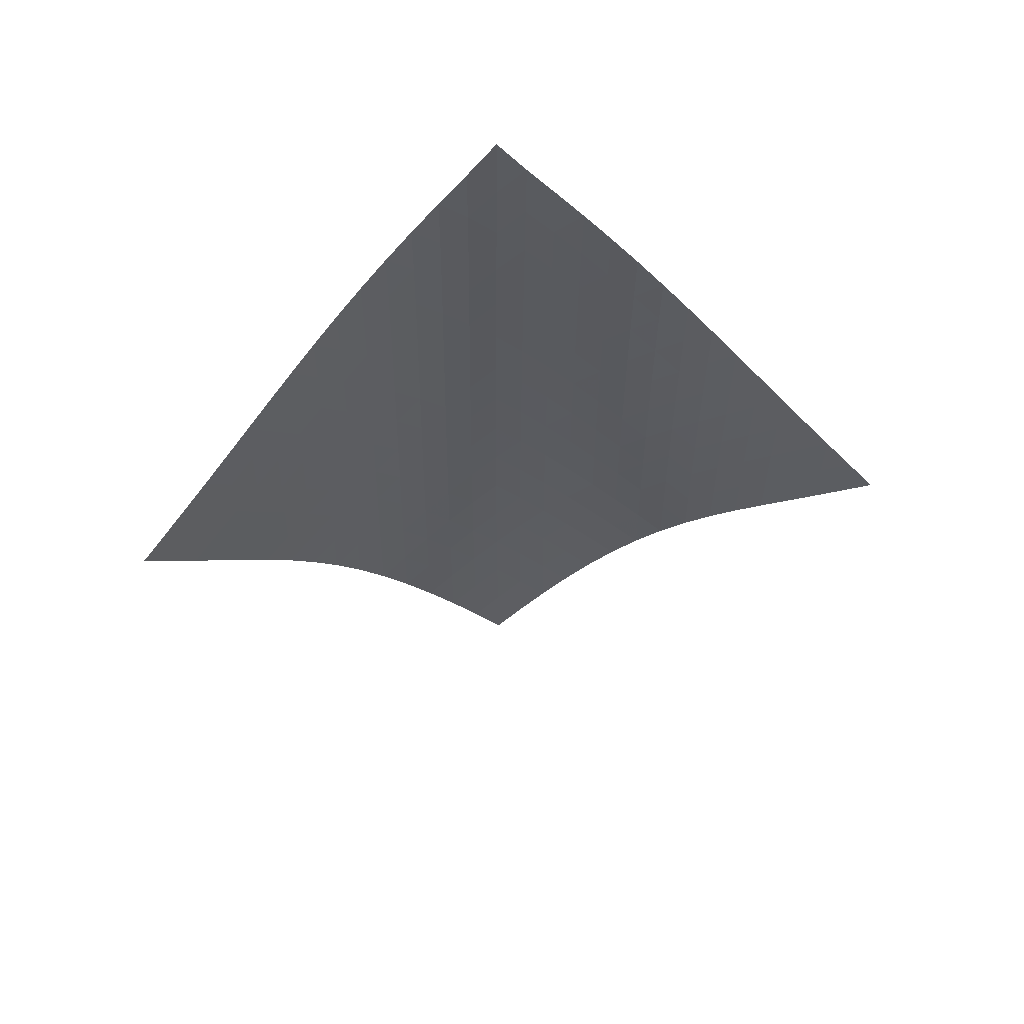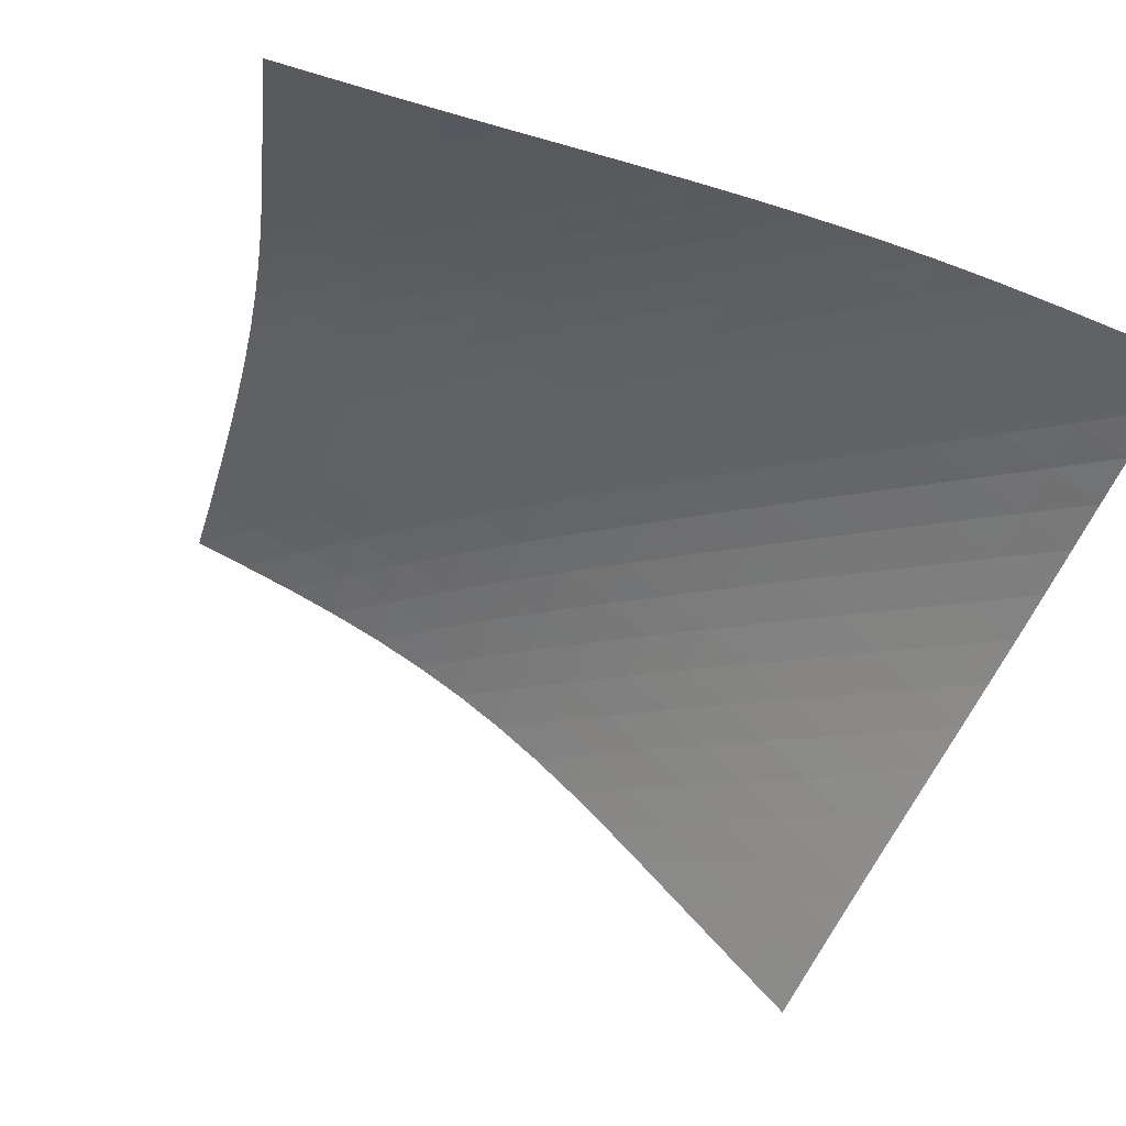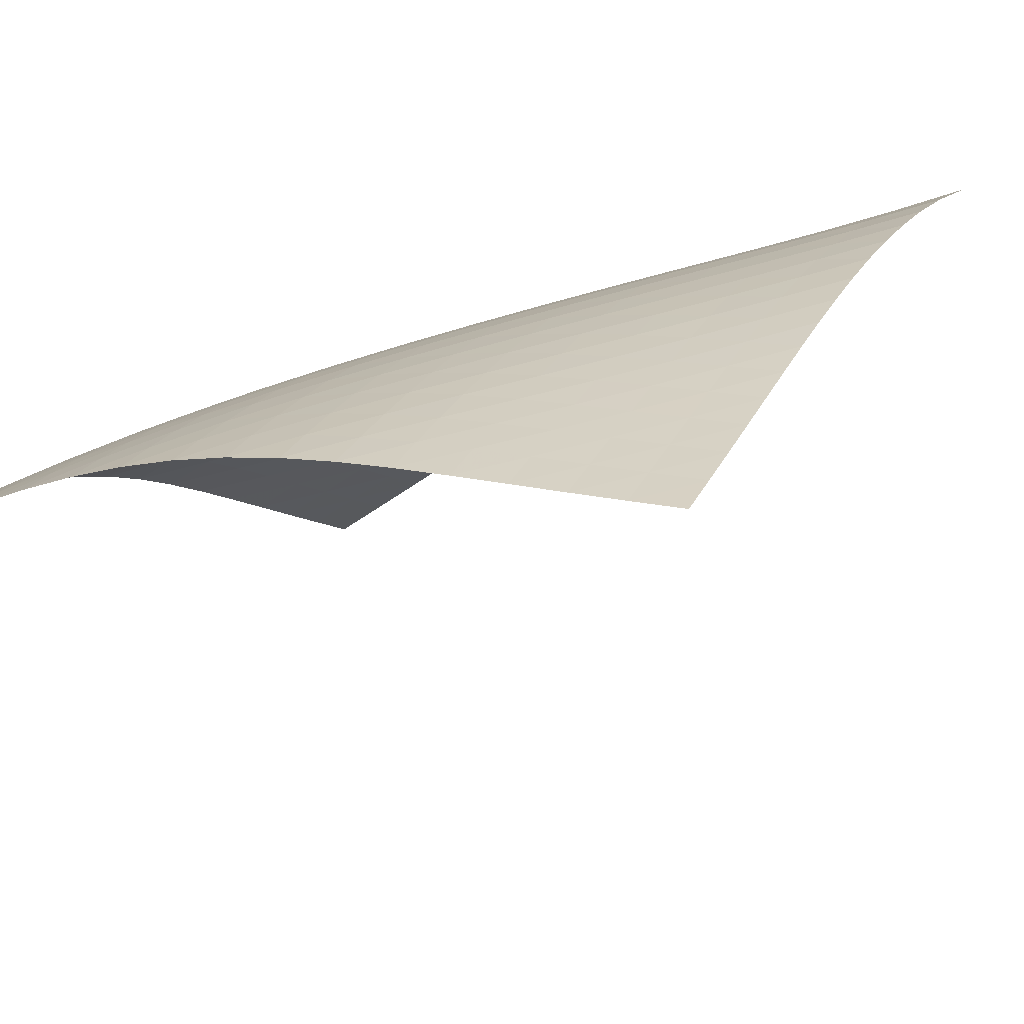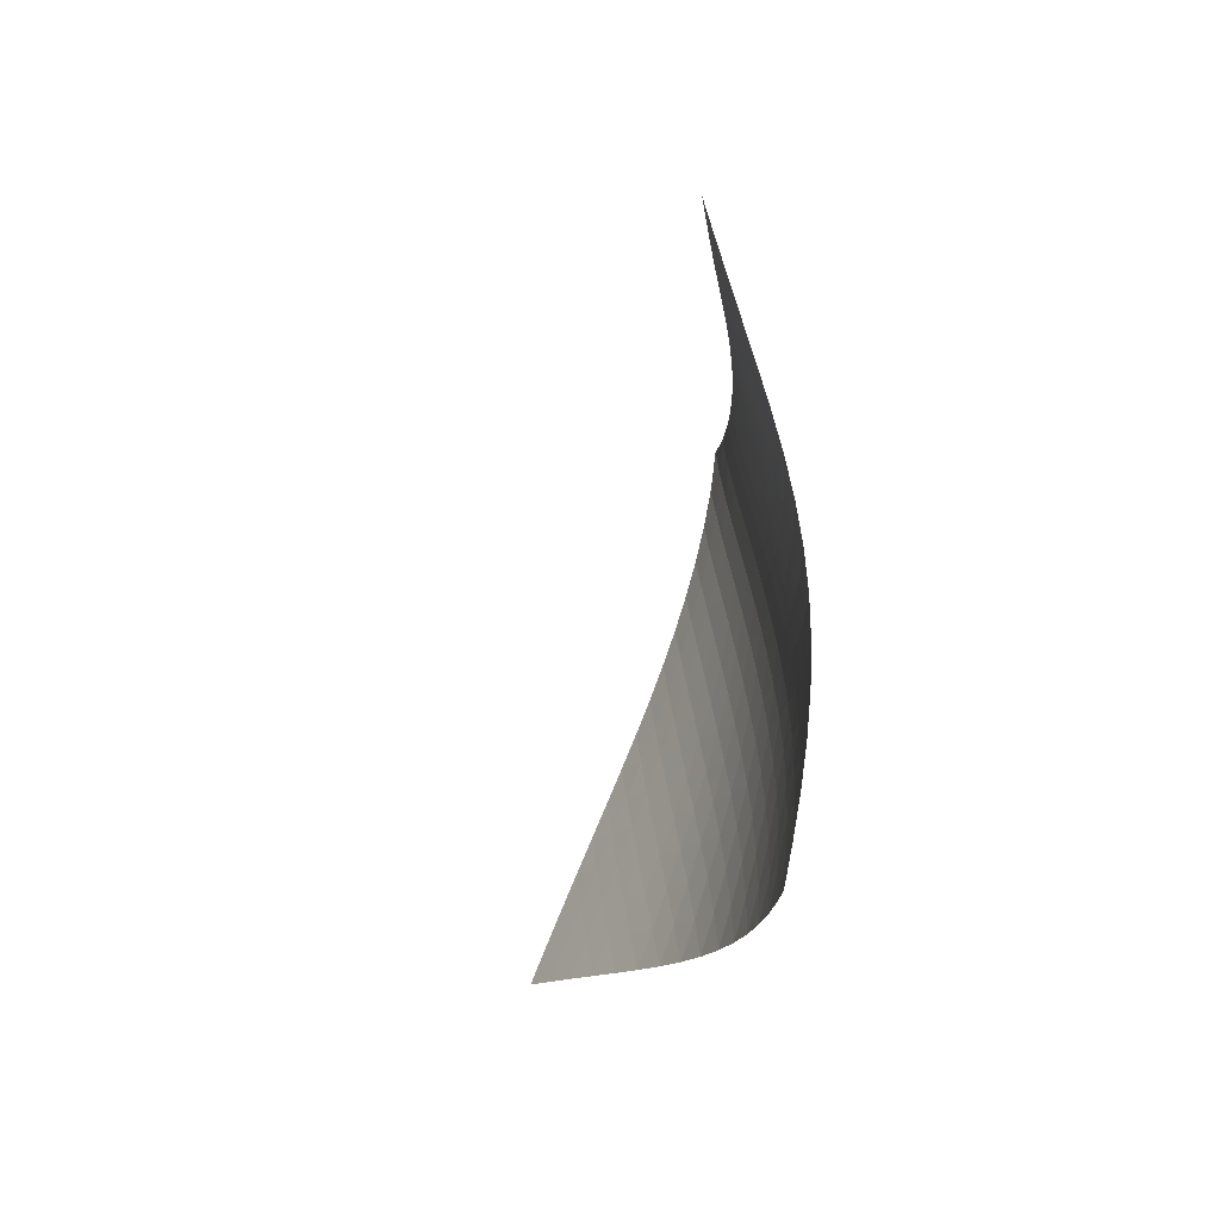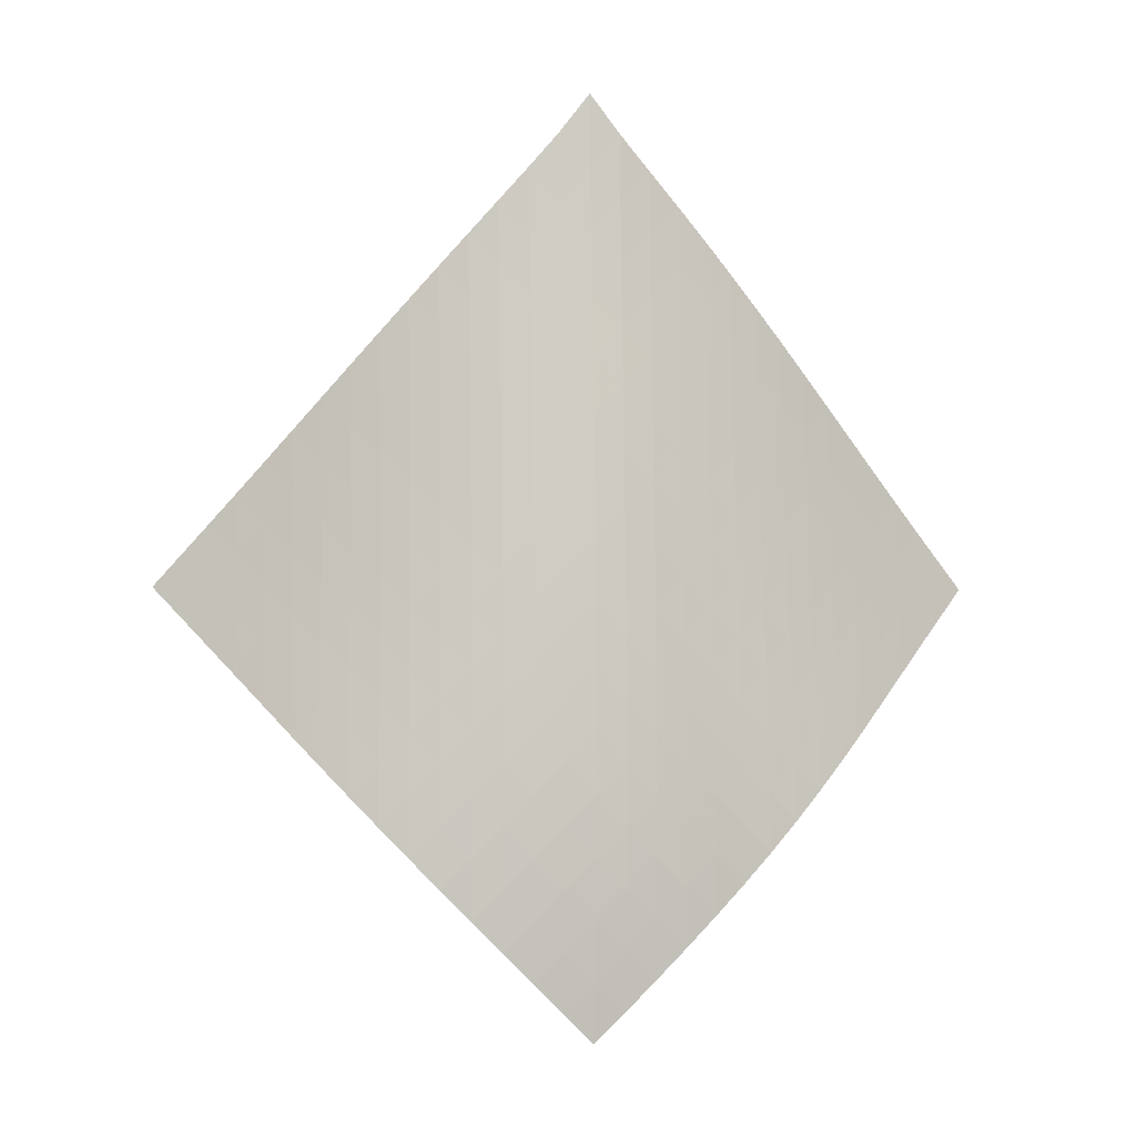
<metadata>
{"format":"obj","ext":"obj","renderer":"f3d","projection":"perspective","resolution":1024,"background":"white","views":[{"elev":54.7,"azim":127.7,"up":"+Y"},{"elev":-12.8,"azim":128.4,"up":"+Z"},{"elev":47.0,"azim":63.1,"up":"+Z"},{"elev":-64.6,"azim":-146.1,"up":"+Y"},{"elev":-1.7,"azim":-55.2,"up":"+Y"}]}
</metadata>
<code>
v -6.5 -0.051 6.5
v 1.306 -9.917 10.81
v -10.81 -9.917 -1.306
v -6.786 -18.93 6.786
v -10.57 -9.287 -0.7642
v -10.32 -8.657 -0.2214
v -10.08 -8.026 0.3227
v -9.845 -7.394 0.8676
v -9.611 -6.76 1.412
v -9.376 -6.124 1.956
v -9.135 -5.486 2.497
v -8.883 -4.846 3.033
v -8.617 -4.203 3.563
v -8.332 -3.556 4.085
v -8.025 -2.903 4.597
v -7.692 -2.243 5.097
v -7.331 -1.567 5.583
v -6.937 -0.8582 6.053
v -6.053 -0.8582 6.937
v -5.583 -1.567 7.331
v -5.097 -2.243 7.692
v -4.597 -2.903 8.025
v -4.085 -3.556 8.332
v -3.563 -4.203 8.617
v -3.033 -4.846 8.883
v -2.497 -5.486 9.135
v -1.956 -6.124 9.376
v -1.412 -6.76 9.611
v -0.8676 -7.394 9.845
v -0.3227 -8.026 10.08
v 0.2214 -8.657 10.32
v 0.7642 -9.287 10.57
v 0.6867 -10.51 10.67
v 0.06674 -11.09 10.53
v -0.554 -11.68 10.39
v -1.174 -12.27 10.26
v -1.79 -12.86 10.12
v -2.397 -13.45 9.956
v -2.989 -14.04 9.762
v -3.561 -14.65 9.529
v -4.106 -15.25 9.249
v -4.62 -15.86 8.923
v -5.103 -16.48 8.554
v -5.556 -17.09 8.149
v -5.985 -17.7 7.716
v -6.393 -18.32 7.259
v -7.259 -18.32 6.393
v -7.716 -17.7 5.985
v -8.149 -17.09 5.556
v -8.554 -16.48 5.103
v -8.923 -15.86 4.62
v -9.249 -15.25 4.106
v -9.529 -14.65 3.561
v -9.762 -14.04 2.989
v -9.956 -13.45 2.397
v -10.12 -12.86 1.79
v -10.26 -12.27 1.174
v -10.39 -11.68 0.554
v -10.53 -11.09 -0.06674
v -10.67 -10.51 -0.6867
v -6.538 -1.497 6.538
v -6.974 -2.17 6.106
v -7.373 -2.836 5.646
v -7.739 -3.493 5.166
v -8.075 -4.144 4.668
v -8.386 -4.791 4.157
v -8.673 -5.434 3.634
v -8.943 -6.074 3.104
v -9.199 -6.712 2.567
v -9.446 -7.348 2.027
v -9.689 -7.982 1.484
v -9.931 -8.615 0.9404
v -10.17 -9.246 0.3971
v -10.42 -9.876 -0.1453
v -6.106 -2.17 6.974
v -6.589 -2.804 6.589
v -7.031 -3.449 6.167
v -7.435 -4.096 5.714
v -7.803 -4.741 5.236
v -8.141 -5.385 4.739
v -8.452 -6.026 4.228
v -8.742 -6.666 3.705
v -9.014 -7.303 3.174
v -9.275 -7.938 2.638
v -9.529 -8.572 2.099
v -9.779 -9.204 1.558
v -10.03 -9.835 1.016
v -10.28 -10.46 0.4743
v -5.646 -2.836 7.373
v -6.167 -3.449 7.031
v -6.653 -4.076 6.653
v -7.098 -4.711 6.235
v -7.504 -5.348 5.784
v -7.874 -5.986 5.307
v -8.213 -6.624 4.81
v -8.526 -7.261 4.298
v -8.819 -7.896 3.776
v -9.096 -8.53 3.246
v -9.364 -9.163 2.711
v -9.626 -9.793 2.173
v -9.884 -10.42 1.634
v -10.14 -11.05 1.094
v -5.166 -3.493 7.739
v -5.714 -4.096 7.435
v -6.235 -4.711 7.098
v -6.721 -5.334 6.721
v -7.167 -5.963 6.303
v -7.574 -6.595 5.853
v -7.945 -7.228 5.376
v -8.287 -7.861 4.879
v -8.604 -8.494 4.367
v -8.902 -9.125 3.846
v -9.187 -9.756 3.318
v -9.464 -10.38 2.785
v -9.734 -11.01 2.25
v -10 -11.64 1.713
v -4.668 -4.144 8.075
v -5.236 -4.741 7.803
v -5.784 -5.348 7.504
v -6.303 -5.963 7.167
v -6.787 -6.584 6.787
v -7.232 -7.209 6.368
v -7.639 -7.837 5.916
v -8.013 -8.467 5.439
v -8.358 -9.096 4.943
v -8.681 -9.725 4.434
v -8.988 -10.35 3.915
v -9.283 -10.98 3.389
v -9.569 -11.61 2.859
v -9.848 -12.23 2.326
v -4.157 -4.791 8.386
v -4.739 -5.385 8.141
v -5.307 -5.986 7.874
v -5.853 -6.595 7.574
v -6.368 -7.209 7.232
v -6.848 -7.829 6.848
v -7.291 -8.452 6.426
v -7.698 -9.078 5.974
v -8.075 -9.704 5.497
v -8.426 -10.33 5.003
v -8.757 -10.95 4.496
v -9.073 -11.58 3.98
v -9.378 -12.2 3.457
v -9.673 -12.83 2.93
v -3.634 -5.434 8.673
v -4.228 -6.026 8.452
v -4.81 -6.624 8.213
v -5.376 -7.228 7.945
v -5.916 -7.837 7.639
v -6.426 -8.452 7.291
v -6.902 -9.071 6.902
v -7.342 -9.693 6.477
v -7.75 -10.32 6.023
v -8.13 -10.94 5.547
v -8.486 -11.56 5.055
v -8.826 -12.18 4.551
v -9.151 -12.8 4.037
v -9.464 -13.42 3.517
v -3.104 -6.074 8.943
v -3.705 -6.666 8.742
v -4.298 -7.261 8.526
v -4.879 -7.861 8.287
v -5.439 -8.467 8.013
v -5.974 -9.078 7.698
v -6.477 -9.693 7.342
v -6.947 -10.31 6.947
v -7.384 -10.93 6.519
v -7.791 -11.55 6.063
v -8.174 -12.17 5.587
v -8.536 -12.79 5.096
v -8.881 -13.41 4.594
v -9.213 -14.03 4.082
v -2.567 -6.712 9.199
v -3.174 -7.303 9.014
v -3.776 -7.896 8.819
v -4.367 -8.494 8.604
v -4.943 -9.096 8.358
v -5.497 -9.704 8.075
v -6.023 -10.32 7.75
v -6.519 -10.93 7.384
v -6.981 -11.55 6.981
v -7.414 -12.17 6.548
v -7.819 -12.79 6.089
v -8.202 -13.41 5.613
v -8.567 -14.02 5.122
v -8.915 -14.64 4.619
v -2.027 -7.348 9.446
v -2.638 -7.938 9.275
v -3.246 -8.53 9.096
v -3.846 -9.125 8.902
v -4.434 -9.725 8.681
v -5.003 -10.33 8.426
v -5.547 -10.94 8.13
v -6.063 -11.55 7.791
v -6.548 -12.17 7.414
v -7.001 -12.79 7.001
v -7.427 -13.4 6.561
v -7.828 -14.02 6.098
v -8.209 -14.64 5.618
v -8.573 -15.25 5.125
v -1.484 -7.982 9.689
v -2.099 -8.572 9.529
v -2.711 -9.163 9.364
v -3.318 -9.756 9.187
v -3.915 -10.35 8.988
v -4.496 -10.95 8.757
v -5.055 -11.56 8.486
v -5.587 -12.17 8.174
v -6.089 -12.79 7.819
v -6.561 -13.4 7.427
v -7.002 -14.02 7.002
v -7.419 -14.64 6.553
v -7.814 -15.25 6.084
v -8.191 -15.86 5.6
v -0.9404 -8.615 9.931
v -1.558 -9.204 9.779
v -2.173 -9.793 9.626
v -2.785 -10.38 9.464
v -3.389 -10.98 9.283
v -3.98 -11.58 9.073
v -4.551 -12.18 8.826
v -5.096 -12.79 8.536
v -5.613 -13.41 8.202
v -6.098 -14.02 7.828
v -6.553 -14.64 7.419
v -6.981 -15.25 6.981
v -7.387 -15.87 6.522
v -7.775 -16.48 6.046
v -0.3971 -9.246 10.17
v -1.016 -9.835 10.03
v -1.634 -10.42 9.884
v -2.25 -11.01 9.734
v -2.859 -11.61 9.569
v -3.457 -12.2 9.378
v -4.037 -12.8 9.151
v -4.594 -13.41 8.881
v -5.122 -14.02 8.567
v -5.618 -14.64 8.209
v -6.084 -15.25 7.814
v -6.522 -15.87 7.387
v -6.937 -16.48 6.937
v -7.333 -17.09 6.468
v 0.1453 -9.876 10.42
v -0.4743 -10.46 10.28
v -1.094 -11.05 10.14
v -1.713 -11.64 10
v -2.326 -12.23 9.848
v -2.93 -12.83 9.673
v -3.517 -13.42 9.464
v -4.082 -14.03 9.213
v -4.619 -14.64 8.915
v -5.125 -15.25 8.573
v -5.6 -15.86 8.191
v -6.046 -16.48 7.775
v -6.468 -17.09 7.333
v -6.87 -17.71 6.87
f 256 46 4
f 256 4 47
f 5 74 60
f 5 60 3
f 74 88 59
f 74 59 60
f 88 102 58
f 88 58 59
f 102 116 57
f 102 57 58
f 116 130 56
f 116 56 57
f 130 144 55
f 130 55 56
f 144 158 54
f 144 54 55
f 158 172 53
f 158 53 54
f 172 186 52
f 172 52 53
f 186 200 51
f 186 51 52
f 200 214 50
f 200 50 51
f 214 228 49
f 214 49 50
f 228 242 48
f 228 48 49
f 242 256 47
f 242 47 48
f 1 19 61
f 1 61 18
f 18 61 62
f 18 62 17
f 17 62 63
f 17 63 16
f 16 63 64
f 16 64 15
f 15 64 65
f 15 65 14
f 14 65 66
f 14 66 13
f 13 66 67
f 13 67 12
f 12 67 68
f 12 68 11
f 11 68 69
f 11 69 10
f 10 69 70
f 10 70 9
f 9 70 71
f 9 71 8
f 8 71 72
f 8 72 7
f 7 72 73
f 7 73 6
f 6 73 74
f 6 74 5
f 19 20 75
f 19 75 61
f 61 75 76
f 61 76 62
f 62 76 77
f 62 77 63
f 63 77 78
f 63 78 64
f 64 78 79
f 64 79 65
f 65 79 80
f 65 80 66
f 66 80 81
f 66 81 67
f 67 81 82
f 67 82 68
f 68 82 83
f 68 83 69
f 69 83 84
f 69 84 70
f 70 84 85
f 70 85 71
f 71 85 86
f 71 86 72
f 72 86 87
f 72 87 73
f 73 87 88
f 73 88 74
f 20 21 89
f 20 89 75
f 75 89 90
f 75 90 76
f 76 90 91
f 76 91 77
f 77 91 92
f 77 92 78
f 78 92 93
f 78 93 79
f 79 93 94
f 79 94 80
f 80 94 95
f 80 95 81
f 81 95 96
f 81 96 82
f 82 96 97
f 82 97 83
f 83 97 98
f 83 98 84
f 84 98 99
f 84 99 85
f 85 99 100
f 85 100 86
f 86 100 101
f 86 101 87
f 87 101 102
f 87 102 88
f 21 22 103
f 21 103 89
f 89 103 104
f 89 104 90
f 90 104 105
f 90 105 91
f 91 105 106
f 91 106 92
f 92 106 107
f 92 107 93
f 93 107 108
f 93 108 94
f 94 108 109
f 94 109 95
f 95 109 110
f 95 110 96
f 96 110 111
f 96 111 97
f 97 111 112
f 97 112 98
f 98 112 113
f 98 113 99
f 99 113 114
f 99 114 100
f 100 114 115
f 100 115 101
f 101 115 116
f 101 116 102
f 22 23 117
f 22 117 103
f 103 117 118
f 103 118 104
f 104 118 119
f 104 119 105
f 105 119 120
f 105 120 106
f 106 120 121
f 106 121 107
f 107 121 122
f 107 122 108
f 108 122 123
f 108 123 109
f 109 123 124
f 109 124 110
f 110 124 125
f 110 125 111
f 111 125 126
f 111 126 112
f 112 126 127
f 112 127 113
f 113 127 128
f 113 128 114
f 114 128 129
f 114 129 115
f 115 129 130
f 115 130 116
f 23 24 131
f 23 131 117
f 117 131 132
f 117 132 118
f 118 132 133
f 118 133 119
f 119 133 134
f 119 134 120
f 120 134 135
f 120 135 121
f 121 135 136
f 121 136 122
f 122 136 137
f 122 137 123
f 123 137 138
f 123 138 124
f 124 138 139
f 124 139 125
f 125 139 140
f 125 140 126
f 126 140 141
f 126 141 127
f 127 141 142
f 127 142 128
f 128 142 143
f 128 143 129
f 129 143 144
f 129 144 130
f 24 25 145
f 24 145 131
f 131 145 146
f 131 146 132
f 132 146 147
f 132 147 133
f 133 147 148
f 133 148 134
f 134 148 149
f 134 149 135
f 135 149 150
f 135 150 136
f 136 150 151
f 136 151 137
f 137 151 152
f 137 152 138
f 138 152 153
f 138 153 139
f 139 153 154
f 139 154 140
f 140 154 155
f 140 155 141
f 141 155 156
f 141 156 142
f 142 156 157
f 142 157 143
f 143 157 158
f 143 158 144
f 25 26 159
f 25 159 145
f 145 159 160
f 145 160 146
f 146 160 161
f 146 161 147
f 147 161 162
f 147 162 148
f 148 162 163
f 148 163 149
f 149 163 164
f 149 164 150
f 150 164 165
f 150 165 151
f 151 165 166
f 151 166 152
f 152 166 167
f 152 167 153
f 153 167 168
f 153 168 154
f 154 168 169
f 154 169 155
f 155 169 170
f 155 170 156
f 156 170 171
f 156 171 157
f 157 171 172
f 157 172 158
f 26 27 173
f 26 173 159
f 159 173 174
f 159 174 160
f 160 174 175
f 160 175 161
f 161 175 176
f 161 176 162
f 162 176 177
f 162 177 163
f 163 177 178
f 163 178 164
f 164 178 179
f 164 179 165
f 165 179 180
f 165 180 166
f 166 180 181
f 166 181 167
f 167 181 182
f 167 182 168
f 168 182 183
f 168 183 169
f 169 183 184
f 169 184 170
f 170 184 185
f 170 185 171
f 171 185 186
f 171 186 172
f 27 28 187
f 27 187 173
f 173 187 188
f 173 188 174
f 174 188 189
f 174 189 175
f 175 189 190
f 175 190 176
f 176 190 191
f 176 191 177
f 177 191 192
f 177 192 178
f 178 192 193
f 178 193 179
f 179 193 194
f 179 194 180
f 180 194 195
f 180 195 181
f 181 195 196
f 181 196 182
f 182 196 197
f 182 197 183
f 183 197 198
f 183 198 184
f 184 198 199
f 184 199 185
f 185 199 200
f 185 200 186
f 28 29 201
f 28 201 187
f 187 201 202
f 187 202 188
f 188 202 203
f 188 203 189
f 189 203 204
f 189 204 190
f 190 204 205
f 190 205 191
f 191 205 206
f 191 206 192
f 192 206 207
f 192 207 193
f 193 207 208
f 193 208 194
f 194 208 209
f 194 209 195
f 195 209 210
f 195 210 196
f 196 210 211
f 196 211 197
f 197 211 212
f 197 212 198
f 198 212 213
f 198 213 199
f 199 213 214
f 199 214 200
f 29 30 215
f 29 215 201
f 201 215 216
f 201 216 202
f 202 216 217
f 202 217 203
f 203 217 218
f 203 218 204
f 204 218 219
f 204 219 205
f 205 219 220
f 205 220 206
f 206 220 221
f 206 221 207
f 207 221 222
f 207 222 208
f 208 222 223
f 208 223 209
f 209 223 224
f 209 224 210
f 210 224 225
f 210 225 211
f 211 225 226
f 211 226 212
f 212 226 227
f 212 227 213
f 213 227 228
f 213 228 214
f 30 31 229
f 30 229 215
f 215 229 230
f 215 230 216
f 216 230 231
f 216 231 217
f 217 231 232
f 217 232 218
f 218 232 233
f 218 233 219
f 219 233 234
f 219 234 220
f 220 234 235
f 220 235 221
f 221 235 236
f 221 236 222
f 222 236 237
f 222 237 223
f 223 237 238
f 223 238 224
f 224 238 239
f 224 239 225
f 225 239 240
f 225 240 226
f 226 240 241
f 226 241 227
f 227 241 242
f 227 242 228
f 31 32 243
f 31 243 229
f 229 243 244
f 229 244 230
f 230 244 245
f 230 245 231
f 231 245 246
f 231 246 232
f 232 246 247
f 232 247 233
f 233 247 248
f 233 248 234
f 234 248 249
f 234 249 235
f 235 249 250
f 235 250 236
f 236 250 251
f 236 251 237
f 237 251 252
f 237 252 238
f 238 252 253
f 238 253 239
f 239 253 254
f 239 254 240
f 240 254 255
f 240 255 241
f 241 255 256
f 241 256 242
f 32 2 33
f 32 33 243
f 243 33 34
f 243 34 244
f 244 34 35
f 244 35 245
f 245 35 36
f 245 36 246
f 246 36 37
f 246 37 247
f 247 37 38
f 247 38 248
f 248 38 39
f 248 39 249
f 249 39 40
f 249 40 250
f 250 40 41
f 250 41 251
f 251 41 42
f 251 42 252
f 252 42 43
f 252 43 253
f 253 43 44
f 253 44 254
f 254 44 45
f 254 45 255
f 255 45 46
f 255 46 256

</code>
